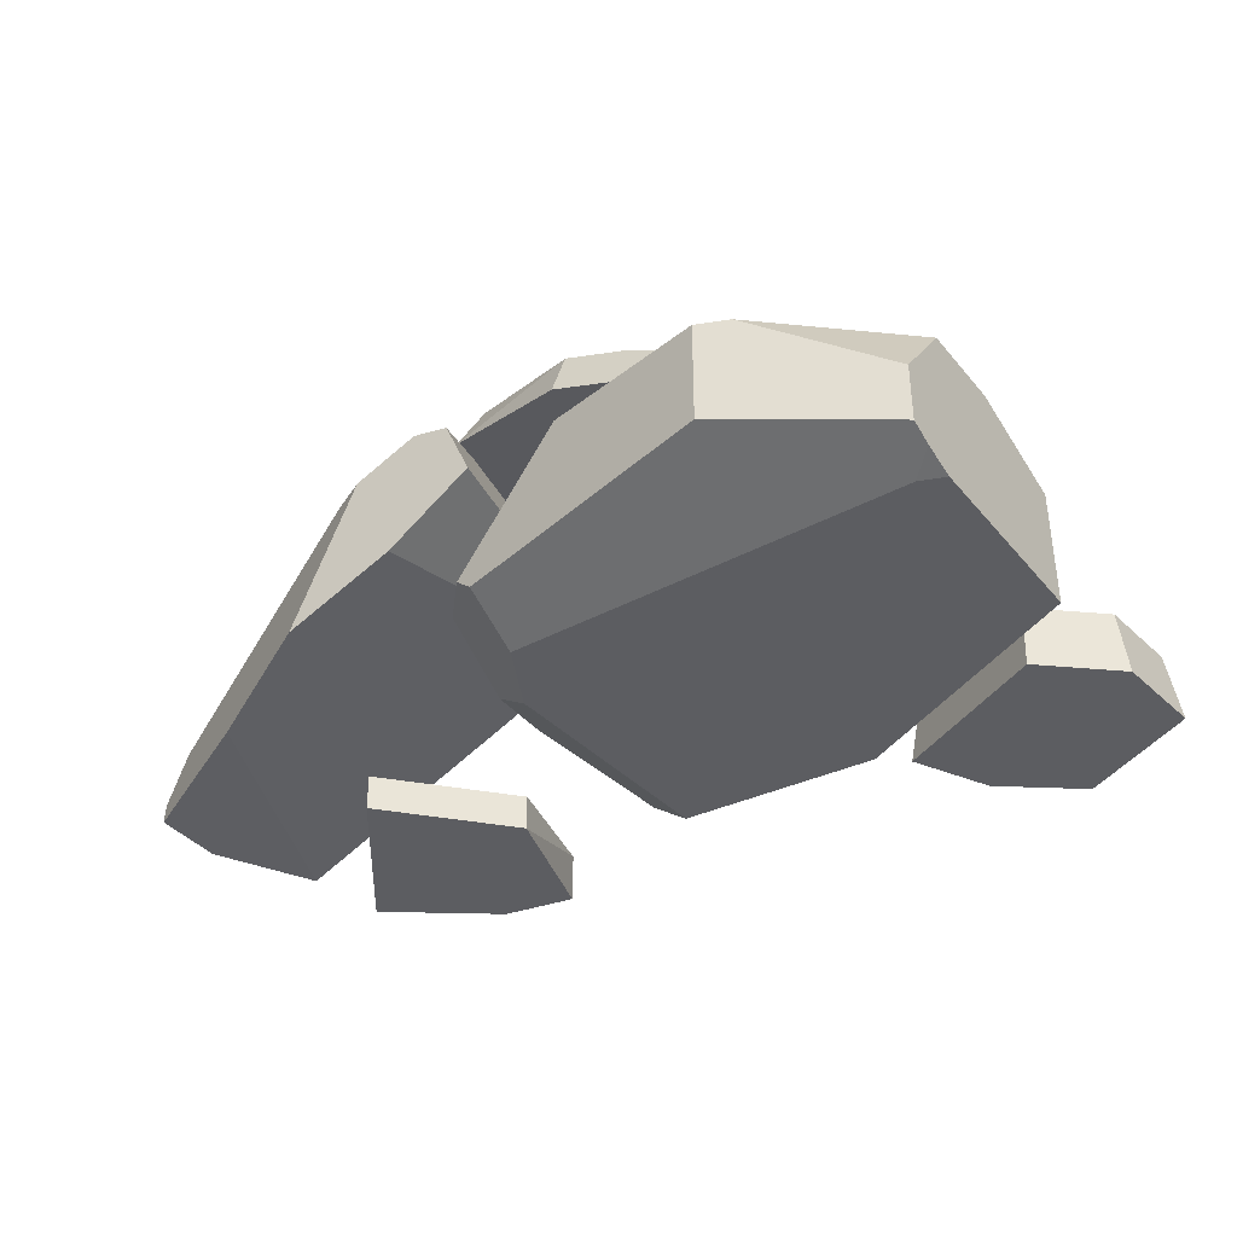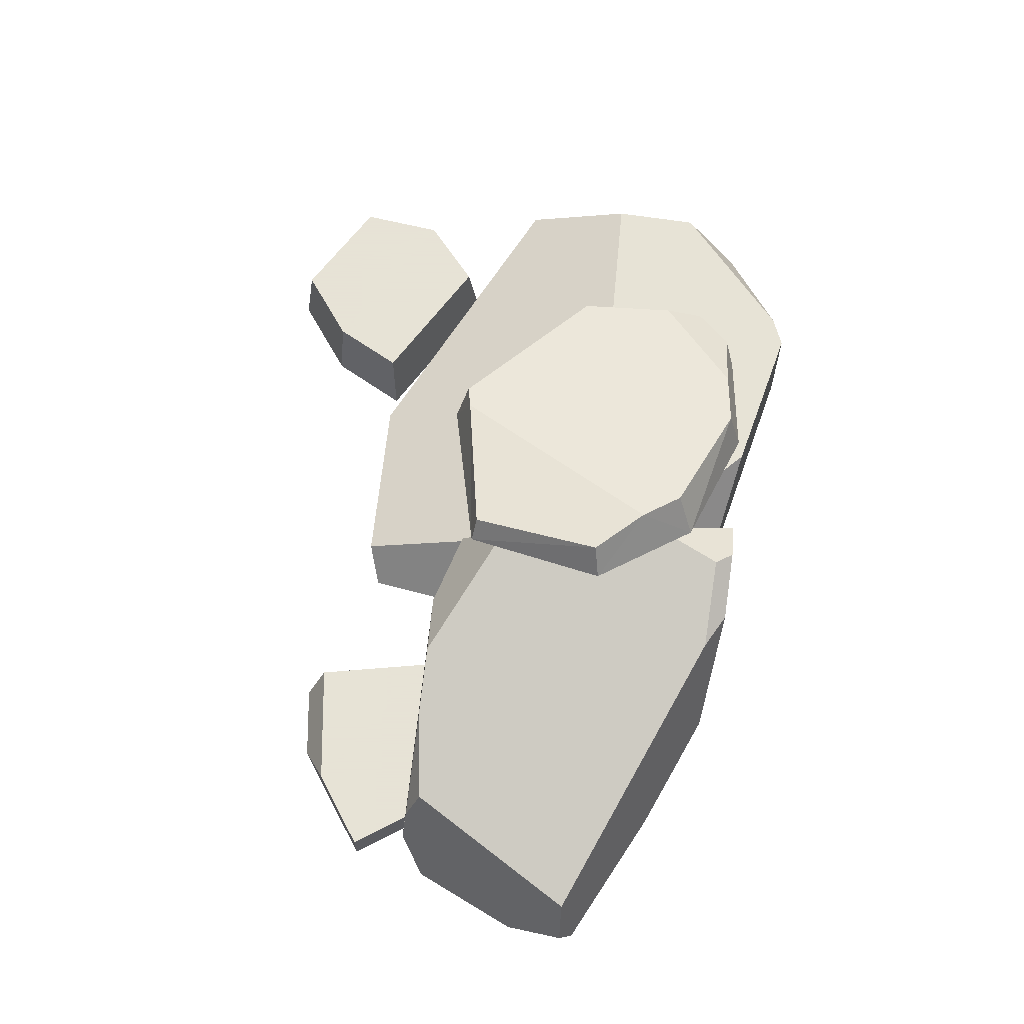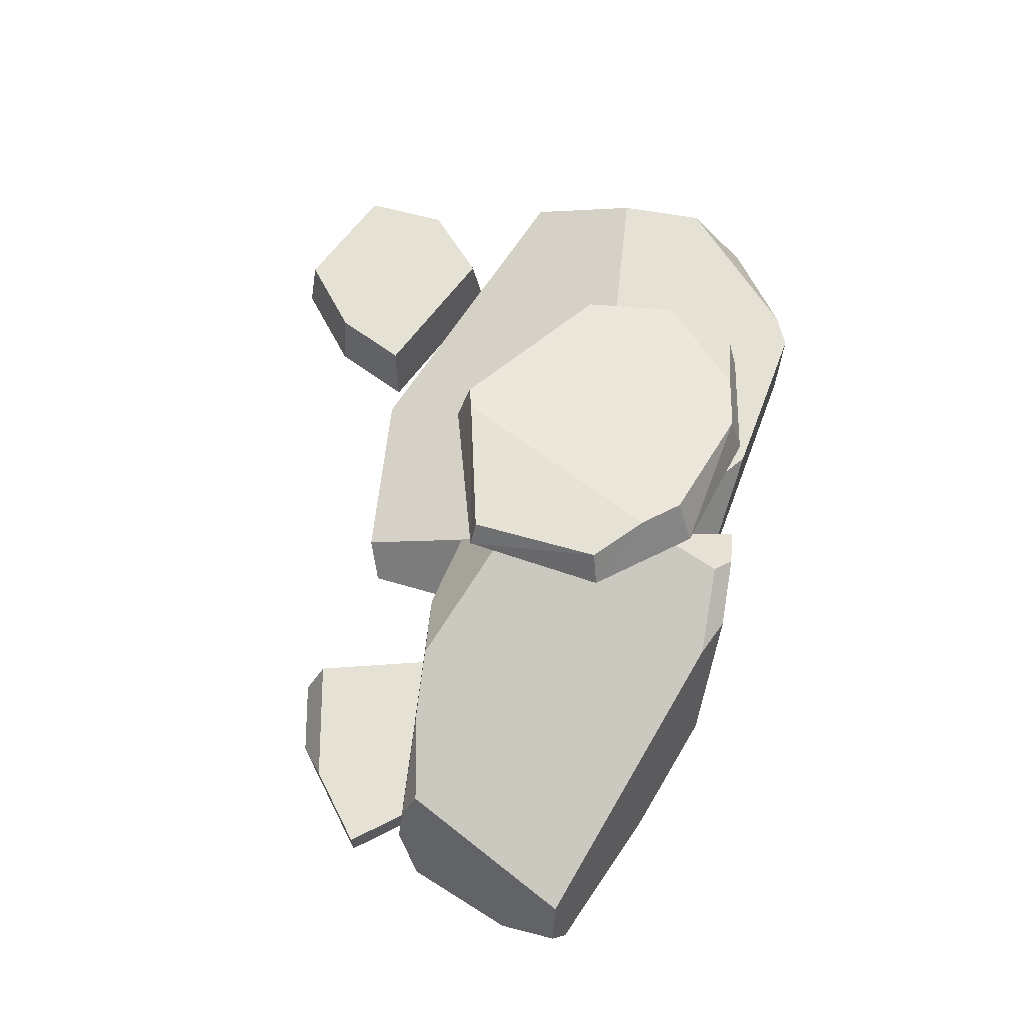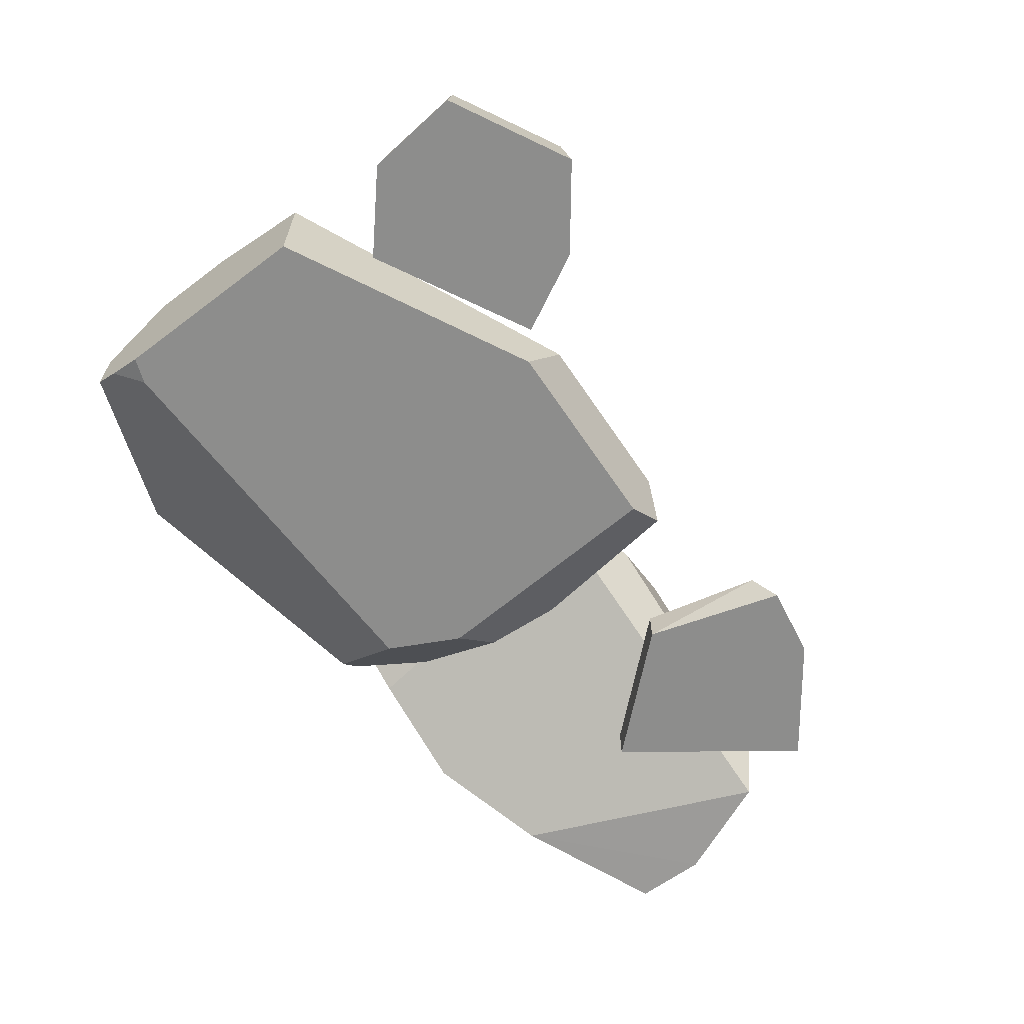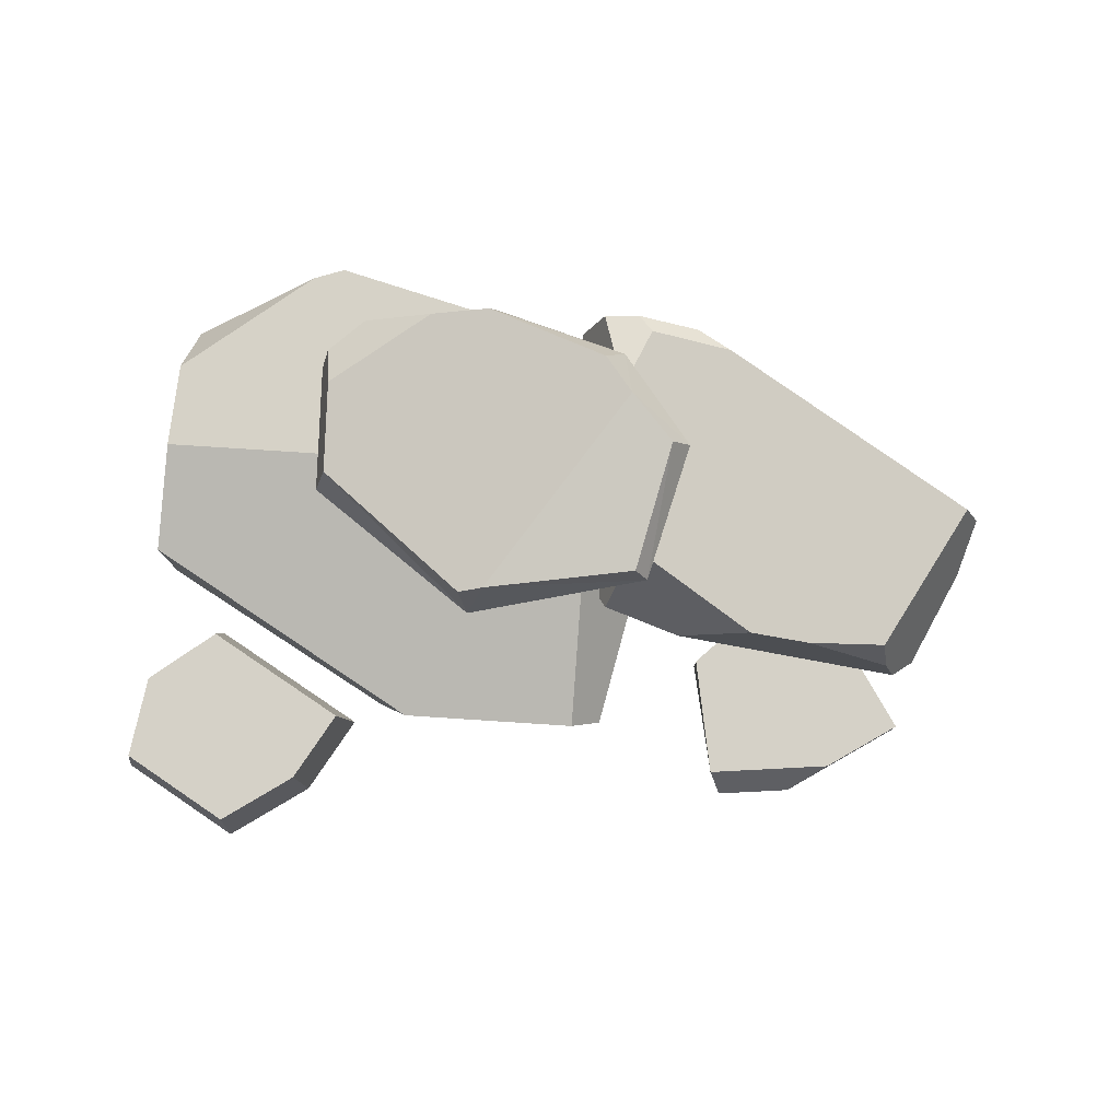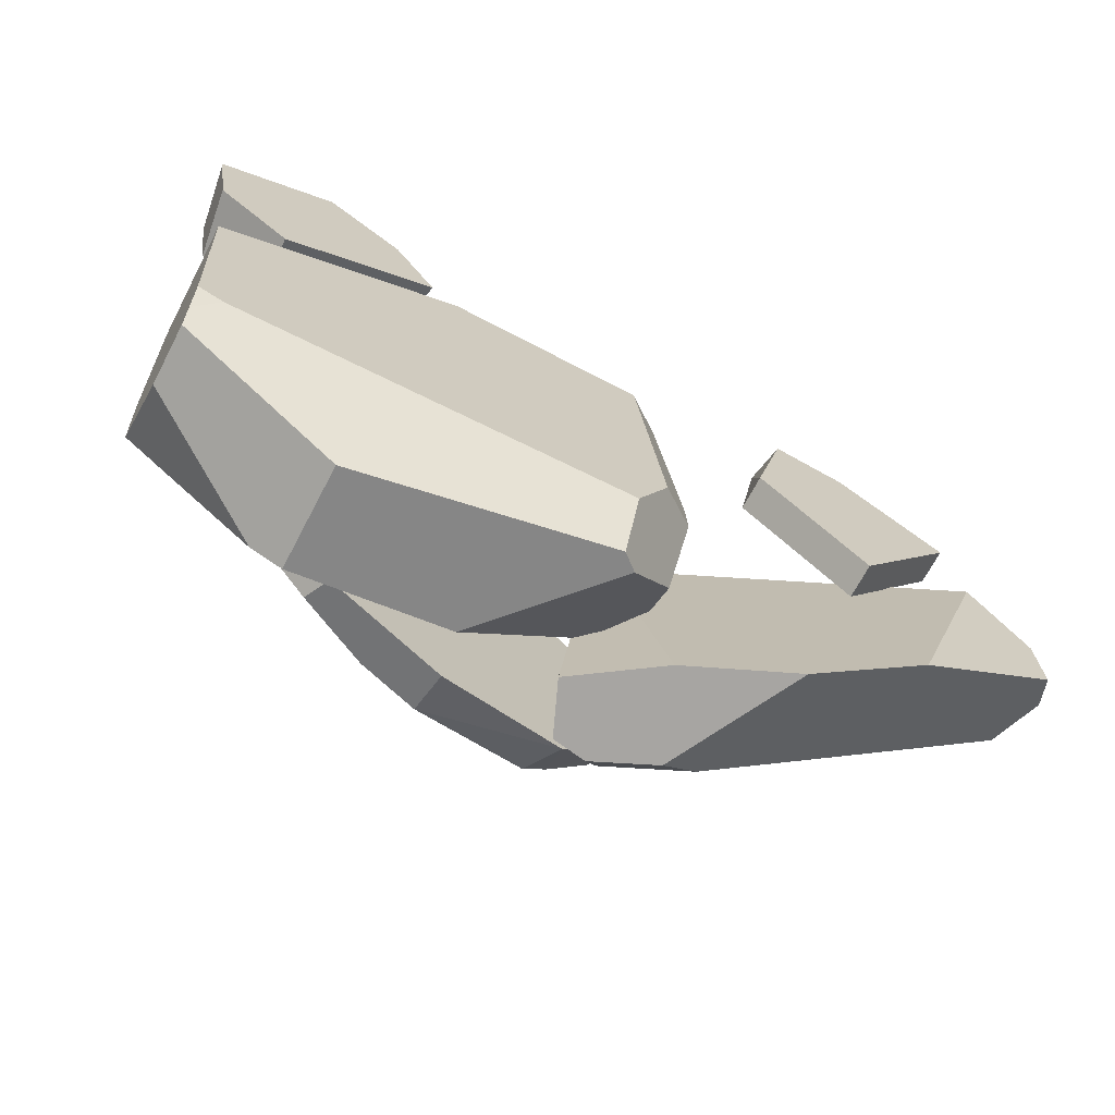
<metadata>
{"format":"obj","ext":"obj","renderer":"f3d","projection":"perspective","resolution":1024,"background":"white","views":[{"elev":-36.7,"azim":-148.8,"up":"+Y"},{"elev":62.8,"azim":95.6,"up":"+Y"},{"elev":65.0,"azim":96.4,"up":"+Y"},{"elev":-64.5,"azim":-56.1,"up":"+Y"},{"elev":78.8,"azim":3.7,"up":"+Y"},{"elev":-68.7,"azim":-27.7,"up":"+Z"}]}
</metadata>
<code>
g Rocks_Flat_m_03
v 0.4985 -0.000153 0.3957
v 0.4985 0.09038 0.3957
v 0.7758 -0.000153 0.1193
v 0.7758 0.09038 0.1193
v 1.052 -0.000153 0.5394
v 1.052 0.09038 0.5394
v 0.8696 0.09038 0.6596
v 0.7733 -0.000153 0.723
v 0.5535 0.09038 0.6965
v 0.5854 -0.000153 0.7449
v 0.2462 0.5901 -0.3162
v 0.1976 0.6954 -0.2764
v 0.3364 0.6133 0.2769
v -0.137 0.6094 0.3369
v -0.1159 0.4971 0.3703
v 0.4245 0.6359 -0.07319
v -0.1619 0.6031 -0.08019
v -0.1372 0.4916 -0.07878
v 0.3042 0.6697 0.2656
v -0.07483 0.6254 0.3248
v 0.2689 0.7137 -0.1807
v 0.3775 0.7118 -0.06046
v 0.07651 0.6643 0.1023
v -0.4917 0.5183 -0.2361
v -0.5132 0.5128 0.02636
v -0.545 0.3869 0.04735
v -0.5572 0.3837 -0.2867
v -0.5221 0.5105 -0.215
v -0.5344 0.4753 -0.311
v -0.1107 0.6162 -0.4077
v -0.09867 0.5015 -0.4418
v -0.2624 0.5772 -0.3958
v -0.4411 0.4944 -0.392
v -0.411 0.4213 -0.4171
v -0.4322 0 0.6126
v -0.4656 0.1757 0.6187
v -0.7466 0 0.9425
v -0.7487 0.1757 0.9157
v -0.8151 0 0.3887
v -0.8103 0.1757 0.4172
v -1.039 0 0.7716
v -1.012 0.1757 0.7618
v -0.5664 0.1757 0.791
v -0.5441 0 0.804
v -0.9792 0.1757 0.5496
v -1.003 0 0.5358
v 0.1889 0.5262 -0.4354
v 0.2468 0.5976 -0.2278
v 0.2783 0.5405 -0.437
v 0.3146 0.56 -0.3919
v 0.6126 0.478 0.3708
v 0.302 0.5982 0.1948
v 0.2375 0.4126 0.3168
v 0.4313 0.4015 0.3786
v 0.7701 0.4124 0.3769
v 0.1329 0.3929 -0.4225
v 0.3487 0.2535 -0.4094
v 0.221 0.3826 0.2903
v 0.253 0.3616 0.2873
v 1.033 0.1265 0.4041
v 1.102 0.01066 0.3488
v 0.98 0.3232 0.3552
v 1.224 -0.00388 0.09106
v 0.9998 0.2243 0.3947
v 0.4372 0.4726 -0.4307
v 0.8947 0.03769 -0.2678
v 0.5262 0.4719 -0.3806
v 1.231 -0.003829 -0.087
v 0.6235 0.139 -0.3988
v 0.8308 0.3525 -0.2347
v 1.21 0.2039 -0.05305
v 1.261 0.07115 -0.05357
v -0.936 3e-05 -0.2814
v -0.928 0.195 -0.4177
v 0.2917 0.1581 -0.2334
v 0.1718 0.1091 -0.3875
v -0.9368 0.3858 -0.268
v -0.6016 0.3847 -0.5365
v -0.5224 0.3846 -0.5653
v -0.1202 0.385 -0.4623
v -0.9494 0.3867 -0.05119
v 0.2984 0.2553 -0.1529
v 0.2001 0.3863 -0.1491
v 0.1745 0.3867 -0.05119
v 0.1691 0.1656 0.6042
v -0.9652 3e-05 0.2188
v -0.9652 0.2959 0.2179
v -0.3627 3e-05 0.5588
v -0.2812 0.1656 0.6042
v -0.9312 0.02499 -0.363
v -0.928 0.04905 -0.4177
v -0.8728 3e-05 -0.3021
v 0.1286 0.07173 -0.3986
v 0.1294 3e-05 -0.2349
v -0.5224 0.1257 -0.5653
v 0.3105 0.07645 -0.007442
v 0.211 3e-05 -0.05481
v 0.1446 3e-05 0.5588
v 0.3261 0.1025 0.1787
v 0.2436 0.07392 0.5791
f 4 5 3
f 1 9 2
f 5 7 8
f 6 4 7
f 10 1 8
f 2 7 4
f 9 8 7
f 1 5 8
f 2 3 1
f 18 13 15
f 17 20 23
f 31 32 30
f 16 18 11
f 23 12 17
f 32 17 30
f 25 14 17
f 30 11 31
f 11 12 21
f 23 20 19
f 15 20 14
f 22 13 16
f 25 24 28
f 23 22 21
f 13 20 15
f 16 21 22
f 18 26 27
f 18 15 26
f 15 25 26
f 28 29 27
f 29 34 27
f 24 32 33
f 24 29 28
f 18 34 31
f 11 18 31
f 17 12 30
f 32 34 33
f 28 26 25
f 45 43 40
f 40 43 36
f 44 39 35
f 37 42 41
f 46 40 39
f 46 44 37
f 42 46 41
f 37 41 46
f 45 42 38
f 36 44 35
f 44 38 37
f 39 36 35
f 50 47 48
f 54 52 53
f 54 53 59
f 48 58 52
f 67 70 66
f 50 49 47
f 54 51 52
f 67 69 65
f 51 54 55
f 68 71 72
f 65 50 67
f 52 51 55
f 72 63 68
f 53 58 59
f 56 59 58
f 53 52 58
f 48 47 56
f 56 58 48
f 47 49 56
f 57 65 69
f 56 49 57
f 55 64 62
f 69 59 57
f 60 55 54
f 61 54 59
f 63 60 61
f 55 62 71
f 55 71 70
f 48 67 50
f 66 63 61
f 64 71 62
f 64 63 72
f 52 70 48
f 66 71 68
f 66 59 69
f 95 92 91
f 78 74 77
f 84 80 81
f 98 97 99
f 80 93 95
f 73 90 92
f 84 85 99
f 82 96 75
f 90 91 92
f 95 93 94
f 94 92 95
f 83 82 75
f 77 73 81
f 86 81 73
f 77 81 78
f 84 83 80
f 80 79 78
f 78 81 80
f 96 99 97
f 100 98 99
f 89 85 84
f 98 89 88
f 95 79 80
f 80 76 93
f 97 98 88
f 74 95 91
f 73 92 86
f 94 97 88
f 78 79 95
f 87 88 89
f 96 84 99
f 74 91 90
f 90 73 74
f 81 89 84
f 83 84 82
f 85 100 99
f 100 85 98
f 97 75 96
f 76 75 94
f 76 83 75
f 94 93 76
f 92 88 86
f 4 6 5
f 1 10 9
f 5 6 7
f 2 9 7
f 9 10 8
f 1 3 5
f 2 4 3
f 17 14 20
f 16 13 18
f 23 21 12
f 32 24 17
f 30 12 11
f 22 19 13
f 25 17 24
f 23 19 22
f 13 19 20
f 16 11 21
f 15 14 25
f 29 33 34
f 24 33 29
f 18 27 34
f 32 31 34
f 28 27 26
f 45 38 43
f 37 38 42
f 46 45 40
f 46 39 44
f 42 45 46
f 36 43 44
f 44 43 38
f 39 40 36
f 67 66 69
f 65 49 50
f 56 57 59
f 57 49 65
f 60 64 55
f 61 60 54
f 48 70 67
f 66 68 63
f 64 72 71
f 64 60 63
f 52 55 70
f 66 70 71
f 66 61 59
f 77 74 73
f 86 87 81
f 98 85 89
f 74 78 95
f 87 86 88
f 96 82 84
f 81 87 89
f 97 94 75
f 76 80 83
f 92 94 88

</code>
